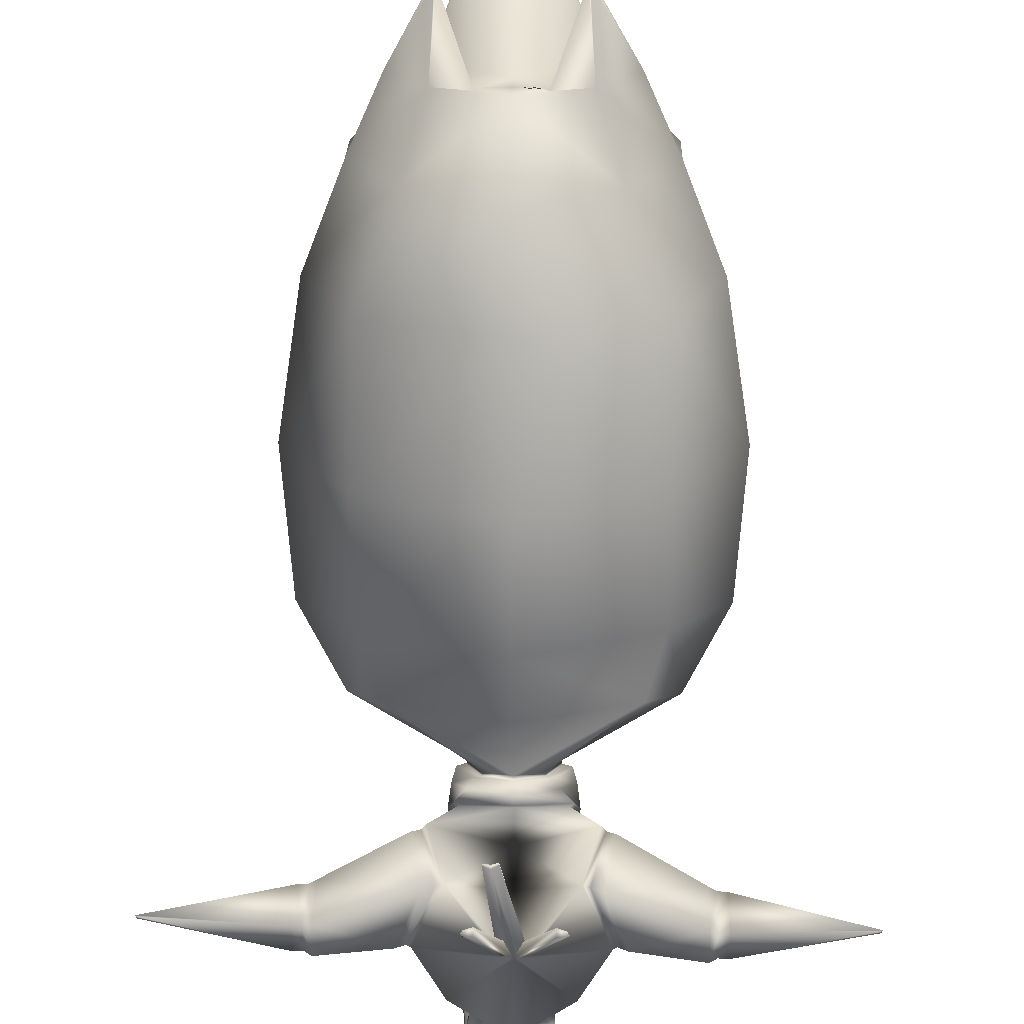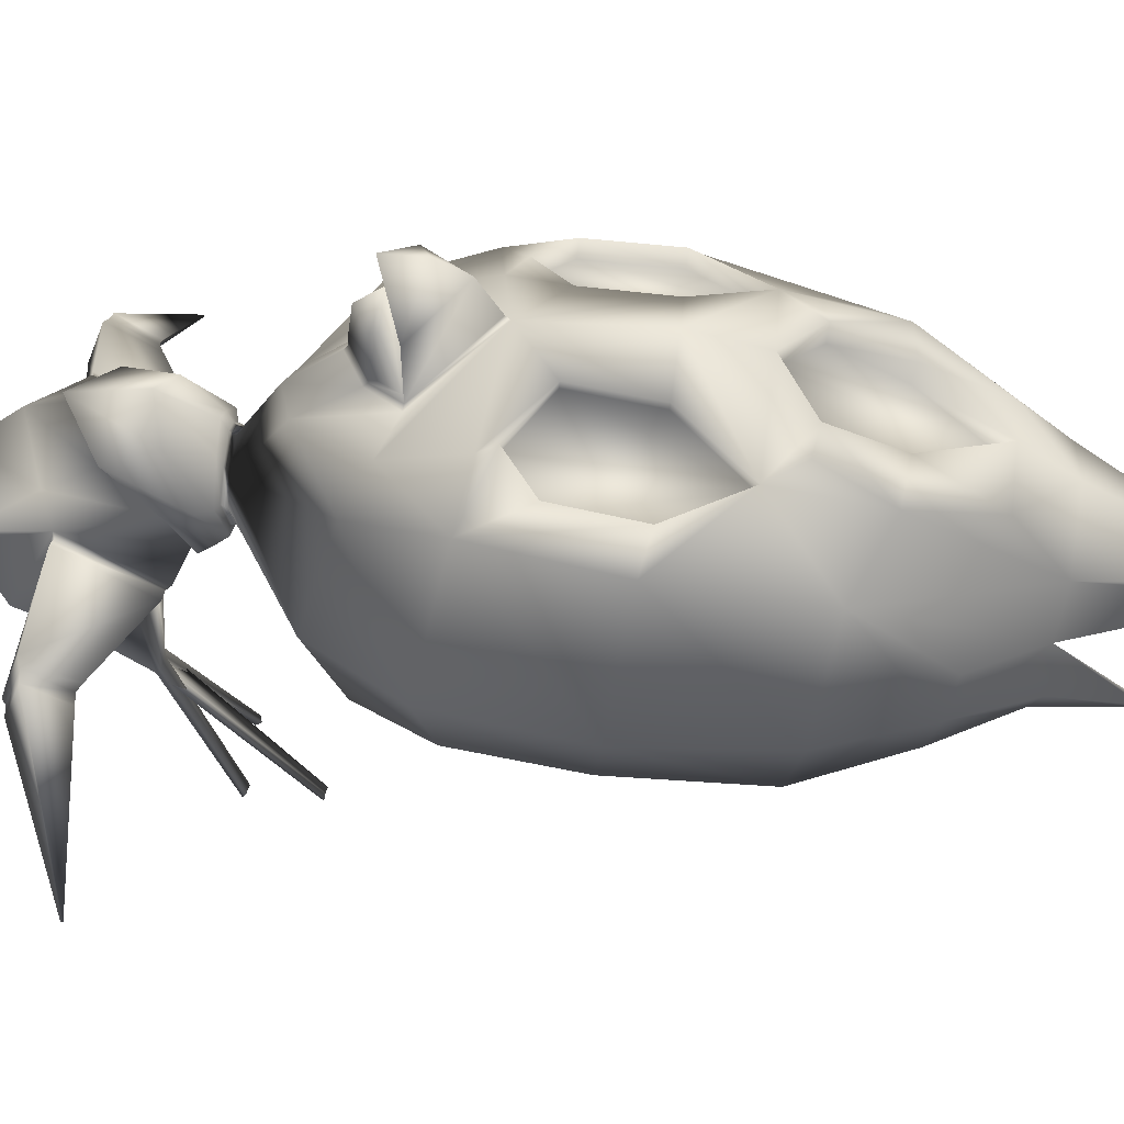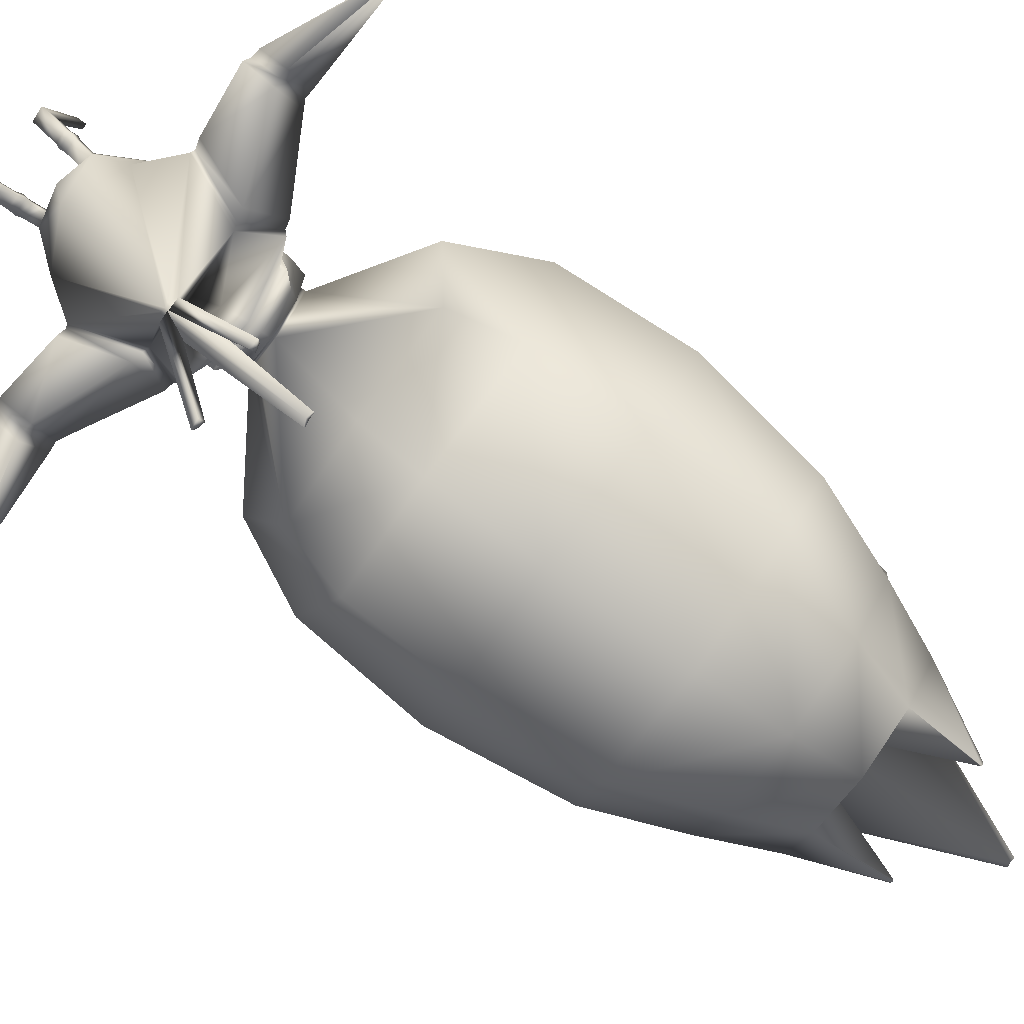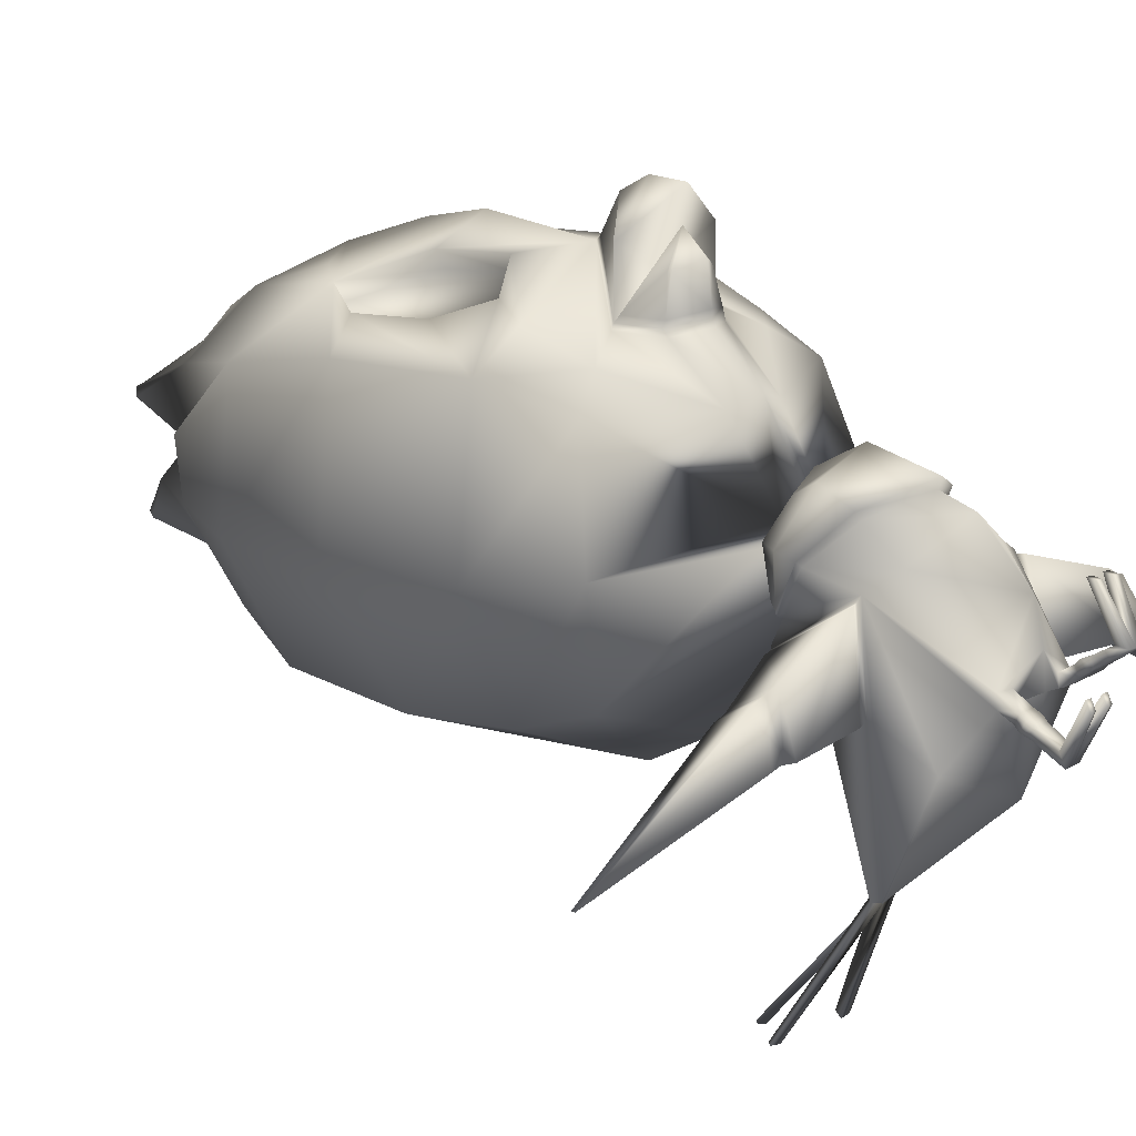
<metadata>
{"format":"obj","ext":"obj","renderer":"f3d","projection":"perspective","resolution":1024,"background":"white","views":[{"elev":-75.5,"azim":179.4,"up":"+Z"},{"elev":50.7,"azim":95.7,"up":"+Z"},{"elev":-79.2,"azim":53.4,"up":"+Z"},{"elev":16.7,"azim":-43.4,"up":"+Z"}]}
</metadata>
<code>
o pollo_blenderin:Mesh
v 0.04795 6.547 -0.1603
v 0.04693 6.556 -0.1084
v 0.07422 6.555 -0.1083
v 0.07972 6.549 -0.1645
v 0.1507 2.075 -2.277
v 0.1536 2.07 -2.29
v 0.1116 2.06 -2.306
v 0.1118 2.075 -2.287
v 0.1924 1.709 -2.149
v 0.2418 1.697 -2.159
v 0.2556 1.68 -2.173
v 0.1924 1.673 -2.179
v 1.94 1.232 -0.8432
v 1.932 1.217 -0.8469
v 1.926 1.227 -0.8499
v 0.2643 0.3509 0.1909
v 0.2299 0.3513 0.1908
v 0.2292 0.2973 0.1873
v 0.2641 0.2947 0.1871
v 0.1582 0.298 0.1872
v 0.1589 0.3521 0.1907
v 0.1248 0.3525 0.1906
v 0.125 0.3004 0.1874
v 0.1893 0.1366 -0.07125
v 0.1902 0.2084 -0.06656
v 0.145 0.209 -0.06666
v 0.1452 0.1398 -0.07097
v 0.2358 0.2078 -0.06646
v 0.2355 0.1332 -0.07154
v 0.4311 5.97 -0.6196
v 0.4213 5.973 -0.5834
v 0.4318 5.976 -0.5566
v 0.4466 5.973 -0.5797
v 0.4557 5.473 -0.6461
v 0.233 5.467 -0.7313
v 0.4903 5.53 -0.1219
v 0.6884 5.509 -0.2584
v 0.45 5.569 0.2722
v 0.0438 5.498 -0.446
v -0.02411 2.503 1.335
v -0.02296 2.355 1.214
v 0.101 2.443 1.157
v 0.08988 2.483 1.158
v -0.02629 2.709 1.53
v -0.0286 2.471 1.528
v 0.2882 2.609 1.3
v -0.02235 2.894 1.432
v -0.01799 2.643 1.115
v 0.2956 2.614 0.9423
v -0.01641 3.022 1.215
v -0.008988 1.029 0.4441
v 0.2614 1.204 0.3262
v 0.2956 1.21 0.3703
v -0.009416 1.007 0.5054
v 0.2937 1.592 -0.1398
v -0.003717 1.622 -0.2412
v -0.002621 1.648 -0.2855
v 0.3207 1.623 -0.1678
v -0.004466 1.313 -1.399
v 0.05714 1.296 -1.412
v 0.0752 1.274 -1.431
v -0.004466 1.265 -1.438
v 0.02284 1.246 -1.416
v 0.874 5.11 0.08598
v 0.8828 5.063 -0.246
v -0.000832 4.208 1.033
v 0.2981 4.409 0.9026
v 0.2751 4.799 0.7201
v 0.01925 5.233 0.5707
v 0.3034 4.417 1.036
v 0.2836 4.818 0.8527
v 0.174 2.439 0.9243
v 0.2699 2.602 0.9755
v 0.1579 2.431 0.9584
v -0.009157 3.784 1.226
v 0.3135 3.77 1.099
v 0.59 4.177 0.9305
v -0.002982 4.201 1.13
v 0.8355 3.748 0.9045
v 1.012 3.693 0.741
v 0.9207 4.58 0.5468
v 0.5591 3.06 1.03
v 0.7906 3.255 0.95
v 0.7626 3.247 0.842
v 0.5208 3.052 0.9252
v 0.8075 3.739 0.7965
v 0.5517 4.17 0.8261
v 0.2774 3.29 1.143
v 0.2288 3.283 1.043
v 0.2649 3.763 0.998
v 0.6979 2.351 -0.6854
v 0.02376 2.328 -0.9615
v 0.0328 2.741 -1.193
v 0.8125 2.777 -0.8311
v 0.8913 2.18 0.007274
v 1.156 2.706 -0.07791
v -0.01553 3.049 1.186
v 0.314 2.608 0.9126
v 0.6037 5.004 -0.8266
v 0.05352 4.962 -1.14
v 0.05209 5.458 -0.8481
v 0.04172 3.456 -1.28
v 0.8322 3.504 -0.9385
v 1.234 3.573 -0.1626
v 0.7334 2.369 0.6501
v 0.8809 2.886 0.7641
v 0.02509 5.593 0.4641
v 0.01723 5.282 0.6864
v 0.3677 5.276 0.5944
v 0.4707 1.009 0.09725
v 0.2266 0.4921 -0.3259
v 0.342 0.6948 -0.639
v 0.5359 0.8877 -0.3961
v 0.3029 0.9306 0.1846
v -0.007659 0.8149 0.3907
v -0.004459 0.5111 0.1112
v 0.2264 0.4953 -0.2512
v -0.004466 1.462 -0.3915
v 0.4626 1.522 -0.2392
v 0.3631 1.295 -0.5199
v -0.004466 1.318 -0.6513
v -0.003804 0.5374 -0.7765
v -0.004466 1.254 -1.432
v 1.089 1.19 -0.2684
v 1.098 0.9541 -0.1241
v 1.158 0.9611 -0.1446
v 1.149 1.196 -0.2887
v 1.103 0.8585 -0.3891
v 1.164 0.8647 -0.4089
v 1.109 1.032 -0.4591
v 1.169 1.038 -0.4794
v 0.4905 1.015 0.07128
v 0.4899 1.495 -0.2446
v 0.562 0.8992 -0.3898
v 0.4078 1.28 -0.5126
v 0.1399 0.479 -0.3193
v -0.004466 0.4334 -0.2865
v 0.1396 0.4868 -0.25
v -0.004466 0.4513 -0.1095
v 0.1416 0.4066 -0.1937
v 0.23 0.4062 -0.1945
v 0.1417 0.3772 -0.245
v 0.2296 0.3745 -0.2505
v 0.04816 5.477 -0.6575
v 0.1631 2.413 0.8859
v -0.01758 2.327 0.9523
v -0.01703 2.304 0.9166
v -0.01845 2.326 0.9922
v -0.01896 2.618 1.149
v 0.05042 4.37 -1.266
v 0.8194 4.376 -0.9284
v 1.109 4.465 -0.2422
v 0.1352 0.3728 -0.162
v 0.2385 0.3721 -0.1628
v 0.2376 0.3348 -0.223
v 0.1351 0.3384 -0.2173
v 0.2326 0.3348 -0.1453
v 0.1432 0.3348 -0.1444
v 0.2317 0.3044 -0.1935
v 0.143 0.3072 -0.1889
v 0.1793 0.2268 -0.1424
v 0.144 0.2315 -0.1356
v 0.1443 0.2596 -0.09796
v 0.1907 0.2593 -0.09814
v 1.058 1.04 -0.4782
v 1.037 1.217 -0.2633
v 1.061 0.8323 -0.3949
v 1.039 0.9375 -0.0911
v 0.5444 1.485 -0.2527
v 0.4865 1.263 -0.5318
v 0.6239 0.8808 -0.3963
v 0.5253 1 0.0685
v -0.007696 1.752 0.3262
v 0.1295 1.743 0.2378
v 0.13 1.771 0.1904
v -0.007901 1.782 0.2946
v 0.2495 1.772 0.09292
v 0.2492 1.737 0.1099
v 0.1717 1.753 -0.1269
v 0.166 1.779 -0.1208
v 0.001274 1.782 -0.1939
v -2.5e-05 1.757 -0.2052
v -0.01032 1.424 0.5737
v 0.2213 1.493 0.4303
v 0.1342 1.716 0.3096
v -0.007606 1.719 0.4065
v 0.3093 1.72 0.1418
v 0.3357 1.629 0.1262
v 0.2461 1.704 -0.1753
v 0.2181 1.757 -0.1505
v -0.00073 1.761 -0.2636
v -0.001895 1.708 -0.2791
v 0.1508 2.071 0.6203
v -0.0138 2.01 0.6687
v 0.5121 2.502 0.8046
v 0.5344 2.949 0.9267
v 0.3199 1.483 0.07822
v 0.3542 1.487 0.1085
v 0.5751 4.784 0.8144
v 0.4479 4.389 0.9555
v 0.01645 6.55 -0.1658
v 0.01963 6.556 -0.1095
v 0.07268 2.082 -2.282
v 0.07042 2.077 -2.295
v -0.2013 1.709 -2.149
v -0.2013 1.673 -2.179
v -0.2645 1.68 -2.173
v -0.2508 1.697 -2.159
v -1.89 1.232 -0.9477
v -1.876 1.227 -0.9535
v -1.883 1.217 -0.951
v -0.2732 0.01887 -0.1549
v -0.273 -0.007644 -0.2046
v -0.2382 -0.006483 -0.2023
v -0.2389 0.01919 -0.1546
v -0.1671 -0.006007 -0.2018
v -0.1339 -0.004901 -0.1996
v -0.1337 0.01998 -0.1537
v -0.1678 0.01966 -0.154
v -0.1982 0.1276 -0.4756
v -0.1991 0.1617 -0.4122
v -0.1539 0.1621 -0.4117
v -0.1542 0.1291 -0.4727
v -0.2447 0.1613 -0.4127
v -0.2445 0.1261 -0.4786
v -0.3262 5.977 -0.6359
v -0.3434 5.981 -0.5968
v -0.3295 5.984 -0.5731
v -0.318 5.981 -0.5994
v -0.3595 5.481 -0.6637
v -0.1335 5.471 -0.7392
v -0.4155 5.539 -0.1414
v -0.608 5.521 -0.2864
v -0.3915 5.577 0.2541
v -0.1307 2.485 1.154
v -0.1426 2.446 1.152
v -0.3325 2.615 1.286
v -0.3244 2.62 0.9289
v -0.3123 1.211 0.3708
v -0.2772 1.205 0.328
v -0.3007 1.593 -0.1409
v -0.3267 1.625 -0.1707
v -0.06607 1.296 -1.412
v -0.08413 1.274 -1.431
v -0.03177 1.246 -1.416
v -0.8114 5.08 -0.2826
v -0.8161 5.127 0.04949
v -0.2513 4.804 0.7087
v -0.2898 4.414 0.8899
v -0.2651 4.824 0.8409
v -0.2055 2.442 0.9161
v -0.1911 2.435 0.9509
v -0.3003 2.608 0.9632
v -0.5872 4.189 0.905
v -0.3262 3.776 1.085
v -0.893 4.597 0.5076
v -1.01 3.712 0.6973
v -0.8397 3.764 0.8684
v -0.5825 3.071 1.005
v -0.5399 3.062 0.9023
v -0.774 3.262 0.8088
v -0.8065 3.271 0.9156
v -0.8072 3.755 0.7616
v -0.5446 4.18 0.8024
v -0.3015 3.295 1.131
v -0.2488 3.287 1.032
v -0.2735 3.768 0.9863
v -0.6611 2.364 -0.7147
v -0.7609 2.793 -0.8651
v -0.8876 2.198 -0.03095
v -1.138 2.729 -0.1274
v -0.3416 2.614 0.8984
v -0.5088 5.015 -0.8507
v -0.7617 3.52 -0.9729
v -1.195 3.597 -0.2151
v -0.7539 2.384 0.618
v -0.896 2.903 0.7258
v -0.329 5.283 0.5794
v -0.4868 1.009 0.09743
v -0.535 0.8877 -0.4013
v -0.3442 0.6948 -0.64
v -0.2356 0.4921 -0.3259
v -0.3185 0.9306 0.1906
v -0.2353 0.4953 -0.2512
v -0.3644 1.295 -0.521
v -0.4672 1.523 -0.2417
v -1.082 1.19 -0.3137
v -1.141 1.196 -0.3384
v -1.16 0.9611 -0.1952
v -1.101 0.9541 -0.1704
v -1.147 0.8647 -0.4592
v -1.088 0.8585 -0.4352
v -1.148 1.038 -0.5299
v -1.089 1.032 -0.5054
v -0.4937 1.496 -0.2478
v -0.5062 1.015 0.07026
v -0.5596 0.8992 -0.3965
v -0.4065 1.28 -0.5146
v -0.1489 0.479 -0.3193
v -0.1486 0.4868 -0.25
v -0.2389 0.3731 -0.3052
v -0.1505 0.3726 -0.3043
v -0.1507 0.3972 -0.3578
v -0.2385 0.3997 -0.3629
v -0.1935 2.416 0.8782
v -0.7321 4.391 -0.9619
v -1.049 4.487 -0.2888
v -0.1441 0.3297 -0.3234
v -0.2474 0.3301 -0.3243
v -0.2466 0.3613 -0.3879
v -0.1441 0.3584 -0.3819
v -0.2416 0.2954 -0.3468
v -0.1522 0.2947 -0.3463
v -0.2406 0.3202 -0.3981
v -0.1519 0.3178 -0.3933
v -0.1882 0.2357 -0.4368
v -0.1532 0.2155 -0.3854
v -0.1529 0.2324 -0.4292
v -0.1996 0.2155 -0.3857
v -1.037 1.04 -0.5208
v -1.031 1.217 -0.3049
v -1.045 0.8323 -0.4379
v -1.045 0.9375 -0.1333
v -0.479 1.263 -0.5366
v -0.5463 1.485 -0.2582
v -0.6174 0.8808 -0.4071
v -0.5425 1 0.06465
v -0.1426 1.774 0.185
v -0.1427 1.745 0.2339
v -0.2582 1.777 0.08332
v -0.2589 1.74 0.1026
v -0.1666 1.782 -0.127
v -0.1741 1.755 -0.1321
v -0.1478 1.717 0.3068
v -0.2391 1.495 0.4271
v -0.3196 1.723 0.1356
v -0.3463 1.631 0.1225
v -0.2215 1.76 -0.1555
v -0.2509 1.705 -0.1785
v -0.176 2.074 0.6134
v -0.5368 2.512 0.7819
v -0.5556 2.959 0.9032
v -0.3304 1.483 0.07771
v -0.3652 1.488 0.1069
v -0.5553 4.795 0.79
v -0.3008 4.423 1.023
v -0.4422 4.398 0.9363
f 1 2 3 4
f 5 6 7 8
f 9 10 11 12
f 13 14 15
f 16 17 18 19
f 20 21 22 23
f 24 25 21 20
f 25 26 22 21
f 26 27 23 22
f 27 24 20 23
f 28 25 17 16
f 25 24 18 17
f 24 29 19 18
f 29 28 16 19
f 30 31 32 33
f 34 35 31 30
f 35 36 32 31
f 36 37 33 32
f 38 36 4 3
f 36 39 1 4
f 40 41 42 43
f 44 45 46 47
f 48 49 46 45
f 49 50 47 46
f 51 52 53 54
f 55 56 57 58
f 59 60 10 9
f 60 61 11 10
f 61 62 12 11
f 61 63 6 5
f 62 61 5 8
f 36 64 65 37
f 66 67 68 69
f 70 71 68 67
f 72 49 73 74
f 62 59 9 12
f 75 76 77 78
f 77 79 80 81
f 82 83 84 85
f 83 79 86 84
f 79 77 87 86
f 88 82 85 89
f 77 76 90 87
f 76 88 89 90
f 91 92 93 94
f 95 91 94 96
f 97 50 49 98
f 99 100 101 34
f 65 99 34 37
f 94 93 102 103
f 96 94 103 104
f 105 95 96 106
f 107 108 109 38
f 106 96 104 80
f 110 111 112 113
f 114 115 116 117
f 118 119 120 121
f 113 112 63 61
f 112 122 123 63
f 121 120 60 59
f 120 113 61 60
f 124 125 126 127
f 125 128 129 126
f 128 130 131 129
f 130 124 127 131
f 119 110 132 133
f 110 113 134 132
f 113 120 135 134
f 120 119 133 135
f 111 136 137 122 112
f 136 138 139 137
f 110 114 117 111
f 117 116 139 138
f 138 140 141 117
f 138 136 142 140
f 136 111 143 142
f 111 117 141 143
f 39 36 35 144
f 144 35 34 101
f 37 34 30 33
f 2 107 38 3
f 98 49 72 145
f 145 72 146 147
f 146 72 74 148
f 49 48 149 73
f 103 102 150 151
f 104 103 151 152
f 80 104 152 81
f 153 154 141 140
f 143 141 154 155
f 142 143 155 156
f 140 142 156 153
f 157 154 153 158
f 155 154 157 159
f 156 155 159 160
f 153 156 160 158
f 159 157 28 29
f 161 159 29 24
f 158 160 162 163
f 164 157 158 163
f 165 166 124 130
f 167 165 130 128
f 168 167 128 125
f 166 168 125 124
f 131 127 13 15
f 129 131 15 14
f 126 129 14 13
f 127 126 13
f 135 133 169 170
f 134 135 170 171
f 132 134 171 172
f 133 132 172 169
f 170 169 166 165
f 171 170 165 167
f 172 171 167 168
f 169 172 168 166
f 173 174 175 176
f 177 175 174 178
f 178 179 180 177
f 181 180 179 182
f 183 184 185 186
f 187 185 184 188
f 188 189 190 187
f 191 190 189 192
f 73 149 40 43
f 74 73 43 42
f 148 74 42 41
f 175 193 194 176
f 105 195 193 175
f 195 196 97 98
f 115 114 52 51
f 197 52 114 110
f 110 119 55 197
f 56 55 119 118
f 174 173 186 185
f 178 174 185 187
f 52 197 198 53
f 197 55 58 198
f 179 178 187 190
f 182 179 190 191
f 54 53 184 183
f 188 184 53 198
f 198 58 189 188
f 192 189 58 57
f 63 123 7 6
f 95 105 175 177
f 91 95 177 180
f 181 92 91 180
f 106 80 79 83
f 87 85 84 86
f 89 85 87 90
f 199 81 38 109
f 71 199 109 108
f 70 200 199 71
f 70 78 77 200
f 77 81 199 200
f 106 83 82 196
f 97 88 76 75
f 196 82 88 97
f 106 196 195 105
f 193 195 98 145
f 194 193 145 147
f 162 161 24 27
f 163 162 27 26
f 25 164 163 26
f 160 159 161 162
f 25 28 157 164
f 81 152 65 64
f 152 151 99 65
f 151 150 100 99
f 81 64 36 38
f 1 201 202 2
f 203 8 7 204
f 205 206 207 208
f 209 210 211
f 212 213 214 215
f 216 217 218 219
f 220 216 219 221
f 221 219 218 222
f 222 218 217 223
f 223 217 216 220
f 224 212 215 221
f 221 215 214 220
f 220 214 213 225
f 225 213 212 224
f 226 227 228 229
f 230 226 229 231
f 231 229 228 232
f 232 228 227 233
f 234 202 201 232
f 232 201 1 39
f 40 235 236 41
f 44 47 237 45
f 48 45 237 238
f 238 237 47 50
f 51 54 239 240
f 241 242 57 56
f 59 205 208 243
f 243 208 207 244
f 244 207 206 62
f 244 203 204 245
f 62 8 203 244
f 232 233 246 247
f 66 69 248 249
f 108 250 248 69
f 251 252 253 238
f 62 206 205 59
f 75 78 254 255
f 254 256 257 258
f 259 260 261 262
f 262 261 263 258
f 258 263 264 254
f 265 266 260 259
f 254 264 267 255
f 255 267 266 265
f 268 269 93 92
f 270 271 269 268
f 97 272 238 50
f 273 230 101 100
f 246 233 230 273
f 269 274 102 93
f 271 275 274 269
f 276 277 271 270
f 107 234 278 108
f 277 257 275 271
f 279 280 281 282
f 283 284 116 115
f 118 121 285 286
f 280 244 245 281
f 281 245 123 122
f 121 59 243 285
f 285 243 244 280
f 287 288 289 290
f 290 289 291 292
f 292 291 293 294
f 294 293 288 287
f 286 295 296 279
f 279 296 297 280
f 280 297 298 285
f 285 298 295 286
f 282 281 122 137 299
f 299 137 139 300
f 279 282 284 283
f 284 300 139 116
f 300 284 301 302
f 300 302 303 299
f 299 303 304 282
f 282 304 301 284
f 39 144 231 232
f 144 101 230 231
f 233 227 226 230
f 2 202 234 107
f 272 305 251 238
f 305 147 146 251
f 146 148 252 251
f 238 253 149 48
f 274 306 150 102
f 275 307 306 274
f 257 256 307 275
f 308 302 301 309
f 304 310 309 301
f 303 311 310 304
f 302 308 311 303
f 312 313 308 309
f 310 314 312 309
f 311 315 314 310
f 308 313 315 311
f 314 225 224 312
f 316 220 225 314
f 313 317 318 315
f 319 317 313 312
f 320 294 287 321
f 322 292 294 320
f 323 290 292 322
f 321 287 290 323
f 293 210 209 288
f 291 211 210 293
f 289 209 211 291
f 288 209 289
f 298 324 325 295
f 297 326 324 298
f 296 327 326 297
f 295 325 327 296
f 324 320 321 325
f 326 322 320 324
f 327 323 322 326
f 325 321 323 327
f 173 176 328 329
f 330 331 329 328
f 331 330 332 333
f 181 182 333 332
f 183 186 334 335
f 336 337 335 334
f 337 336 338 339
f 191 192 339 338
f 253 235 40 149
f 252 236 235 253
f 148 41 236 252
f 328 176 194 340
f 276 328 340 341
f 341 272 97 342
f 115 51 240 283
f 343 279 283 240
f 279 343 241 286
f 56 118 286 241
f 329 334 186 173
f 331 336 334 329
f 240 239 344 343
f 343 344 242 241
f 333 338 336 331
f 182 191 338 333
f 54 183 335 239
f 337 344 239 335
f 344 337 339 242
f 192 57 242 339
f 245 204 7 123
f 270 330 328 276
f 268 332 330 270
f 181 332 268 92
f 277 262 258 257
f 264 263 261 260
f 266 267 264 260
f 345 278 234 256
f 250 108 278 345
f 346 250 345 347
f 346 347 254 78
f 254 347 345 256
f 277 342 259 262
f 97 75 255 265
f 342 97 265 259
f 277 276 341 342
f 340 305 272 341
f 194 147 305 340
f 318 223 220 316
f 317 222 223 318
f 221 222 317 319
f 315 318 316 314
f 221 319 312 224
f 256 247 246 307
f 307 246 273 306
f 306 273 100 150
f 256 234 232 247
f 78 70 67 66
f 346 78 66 249
f 250 346 249 248
f 71 108 69 68

</code>
